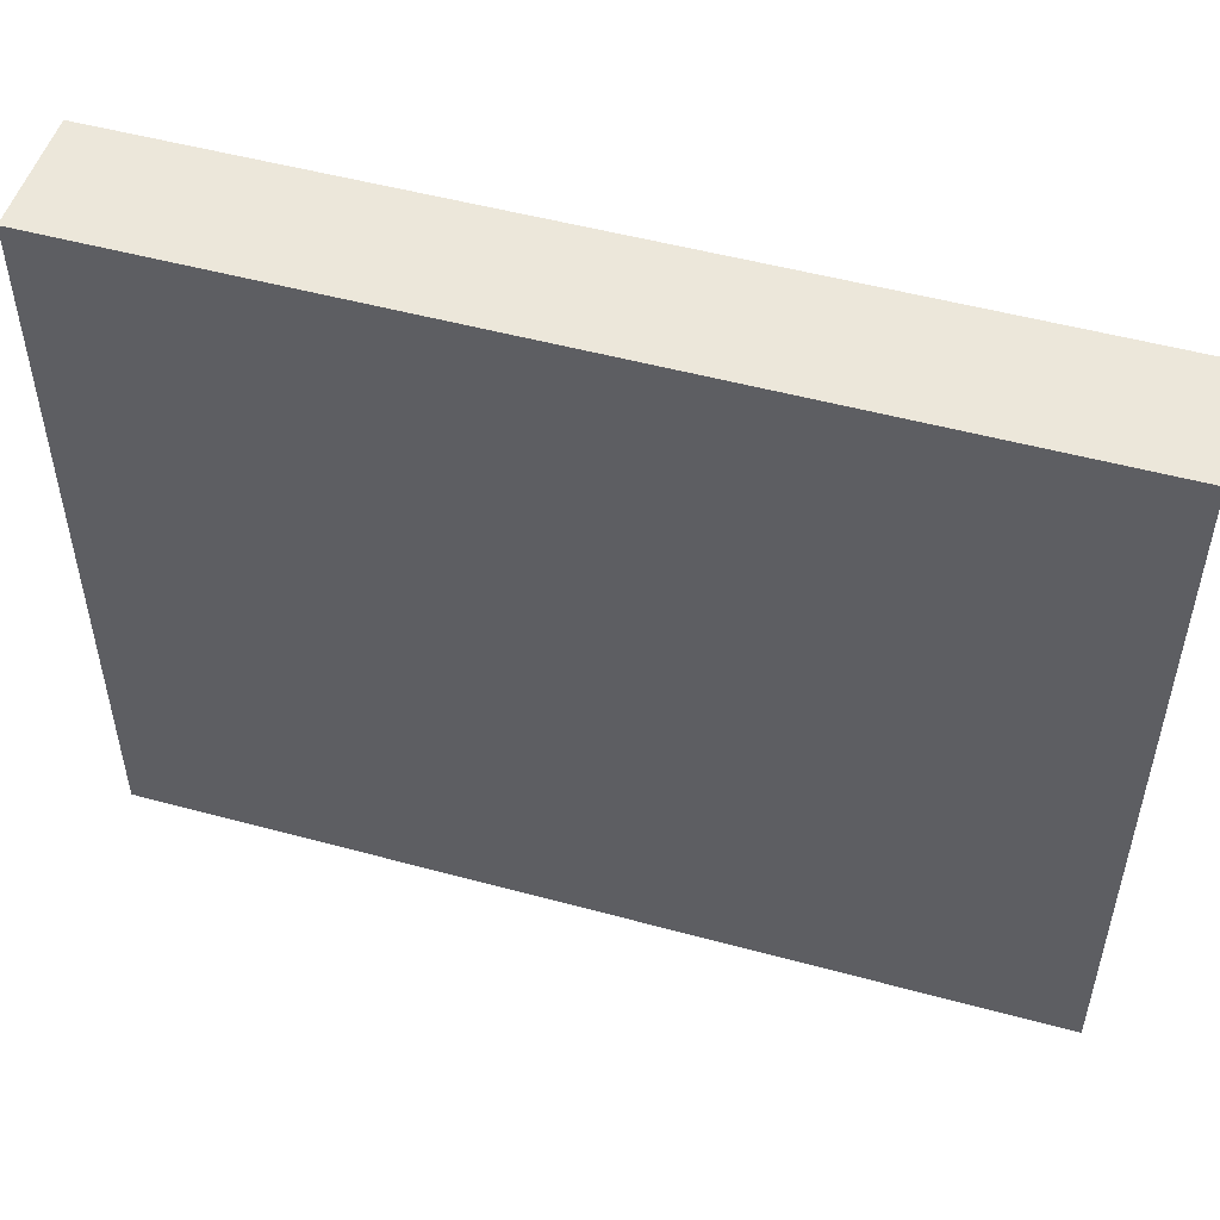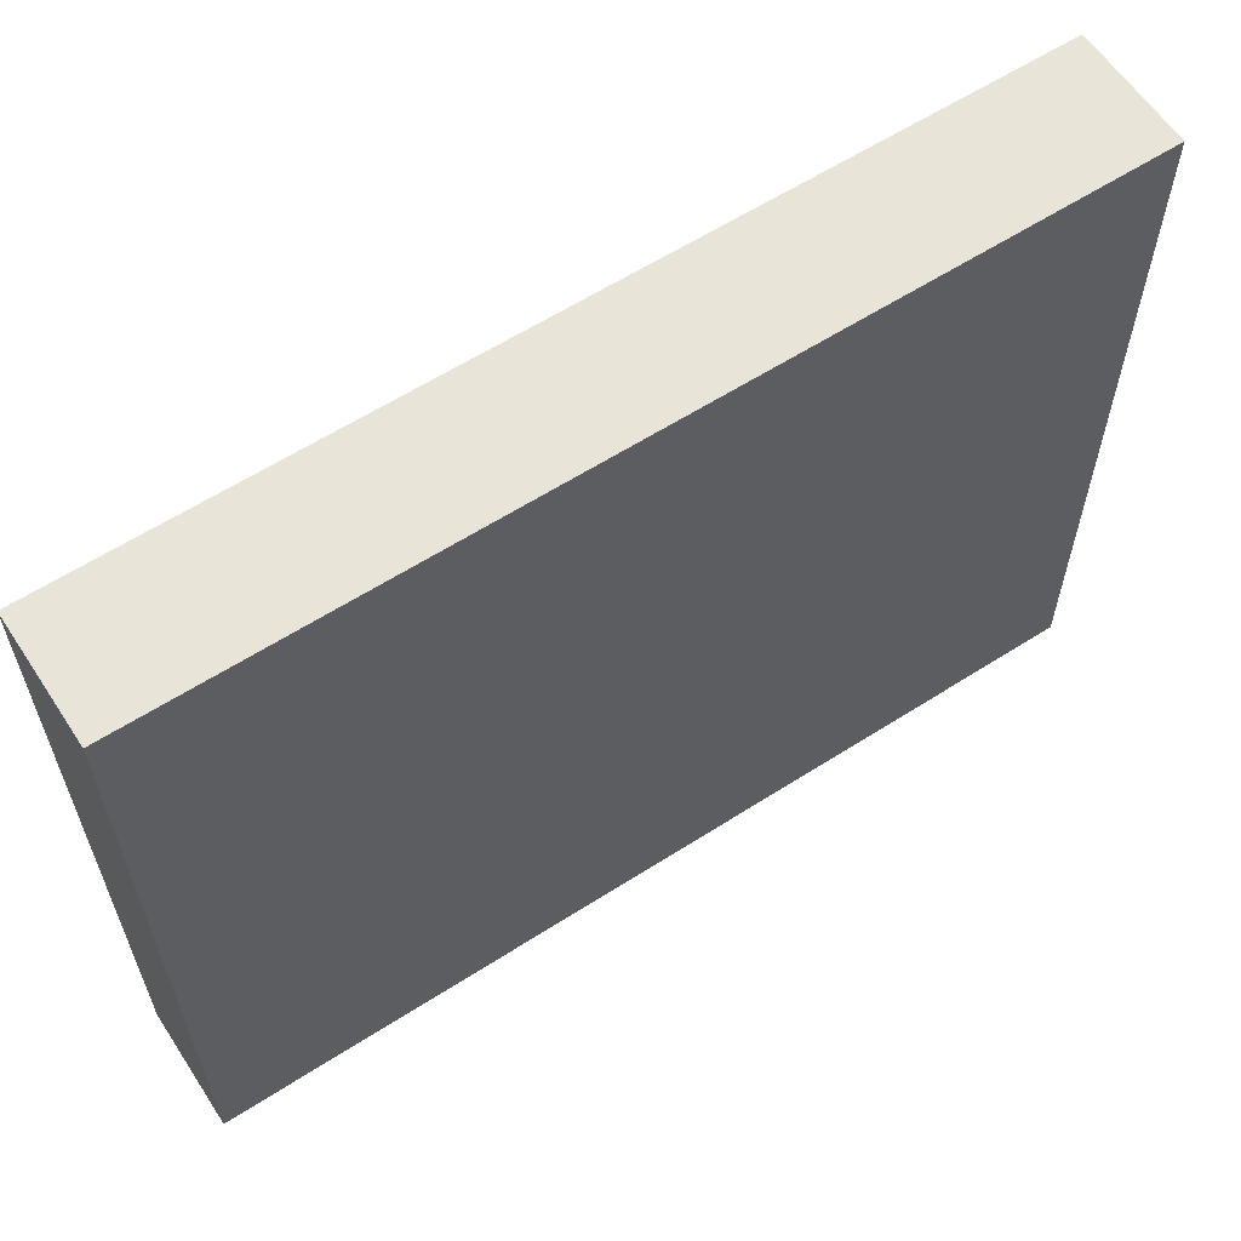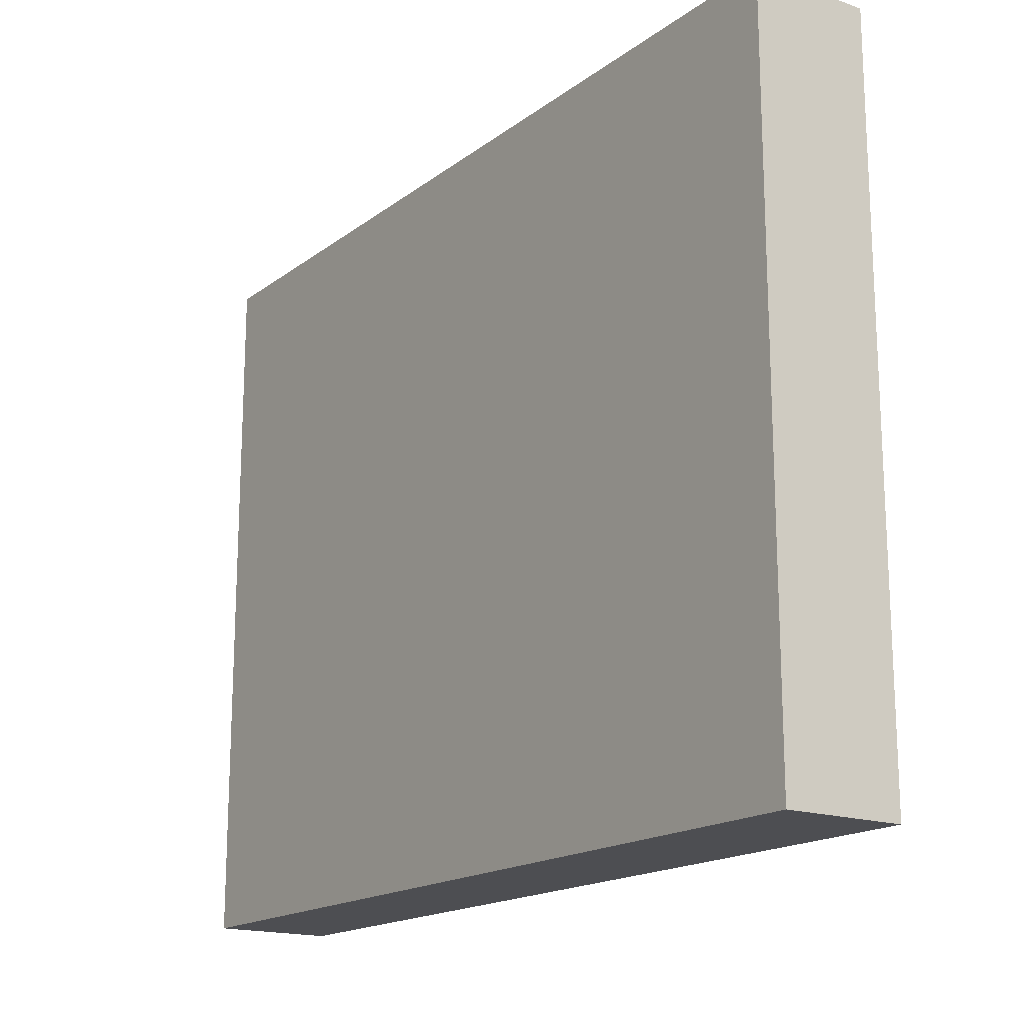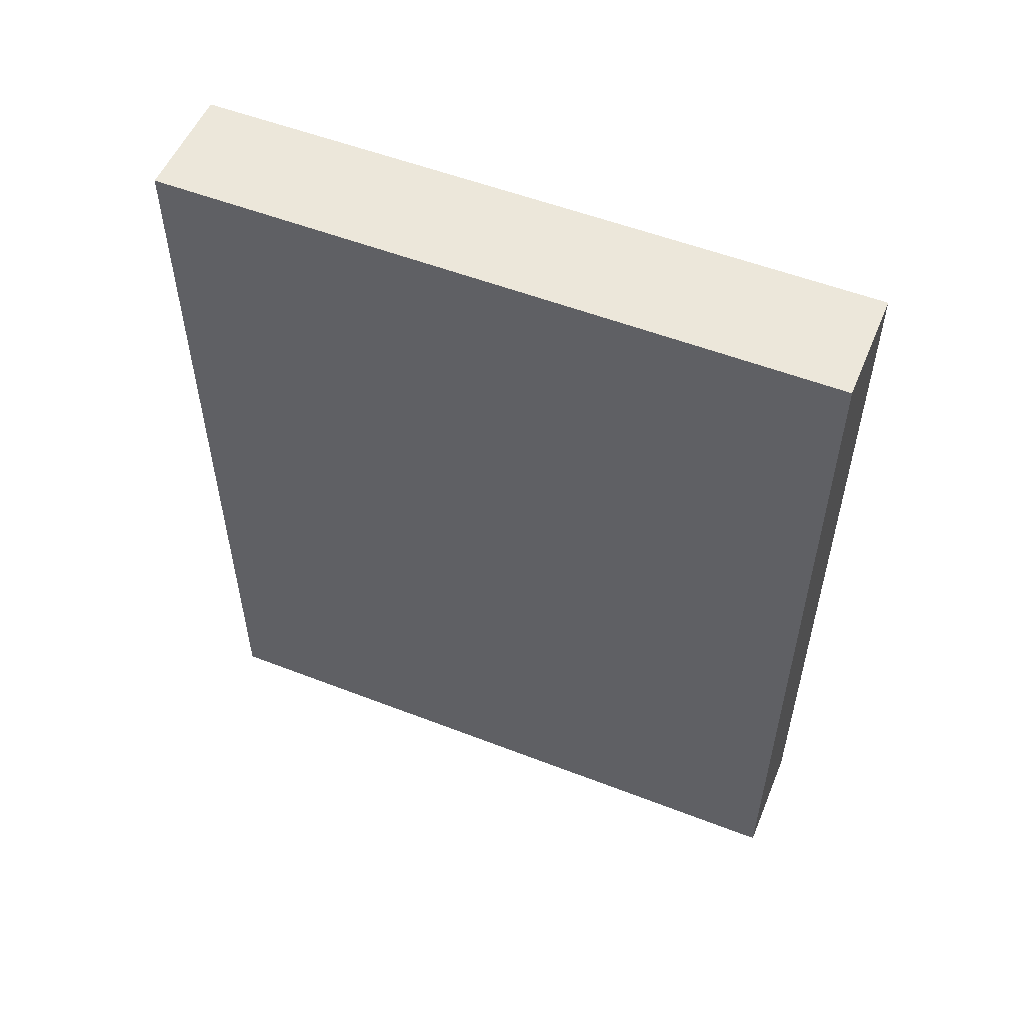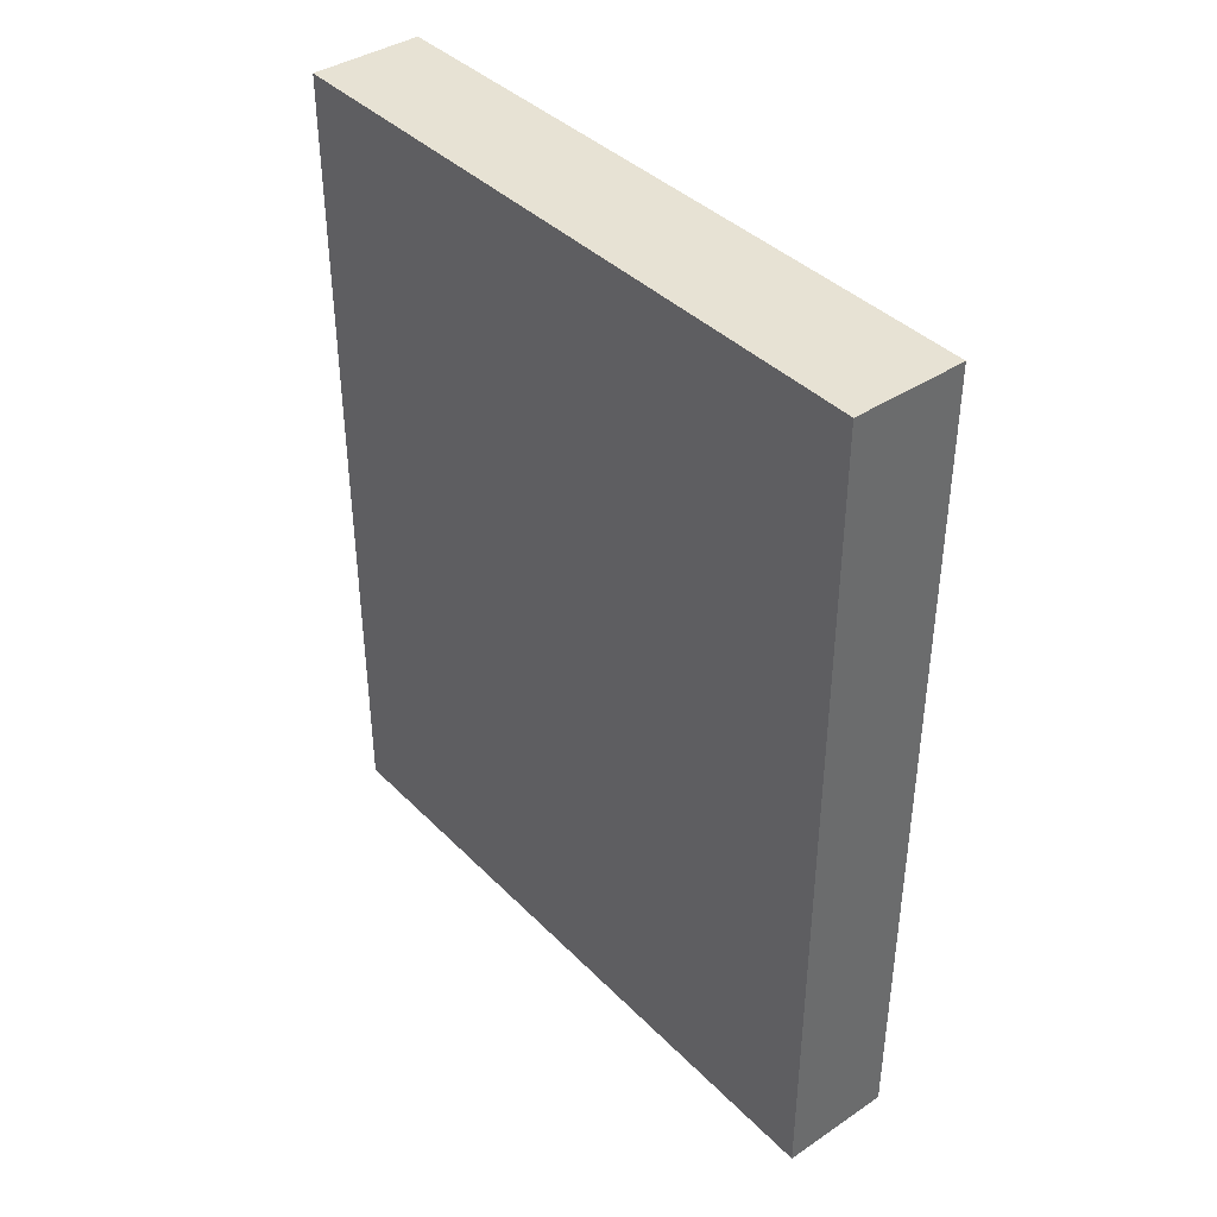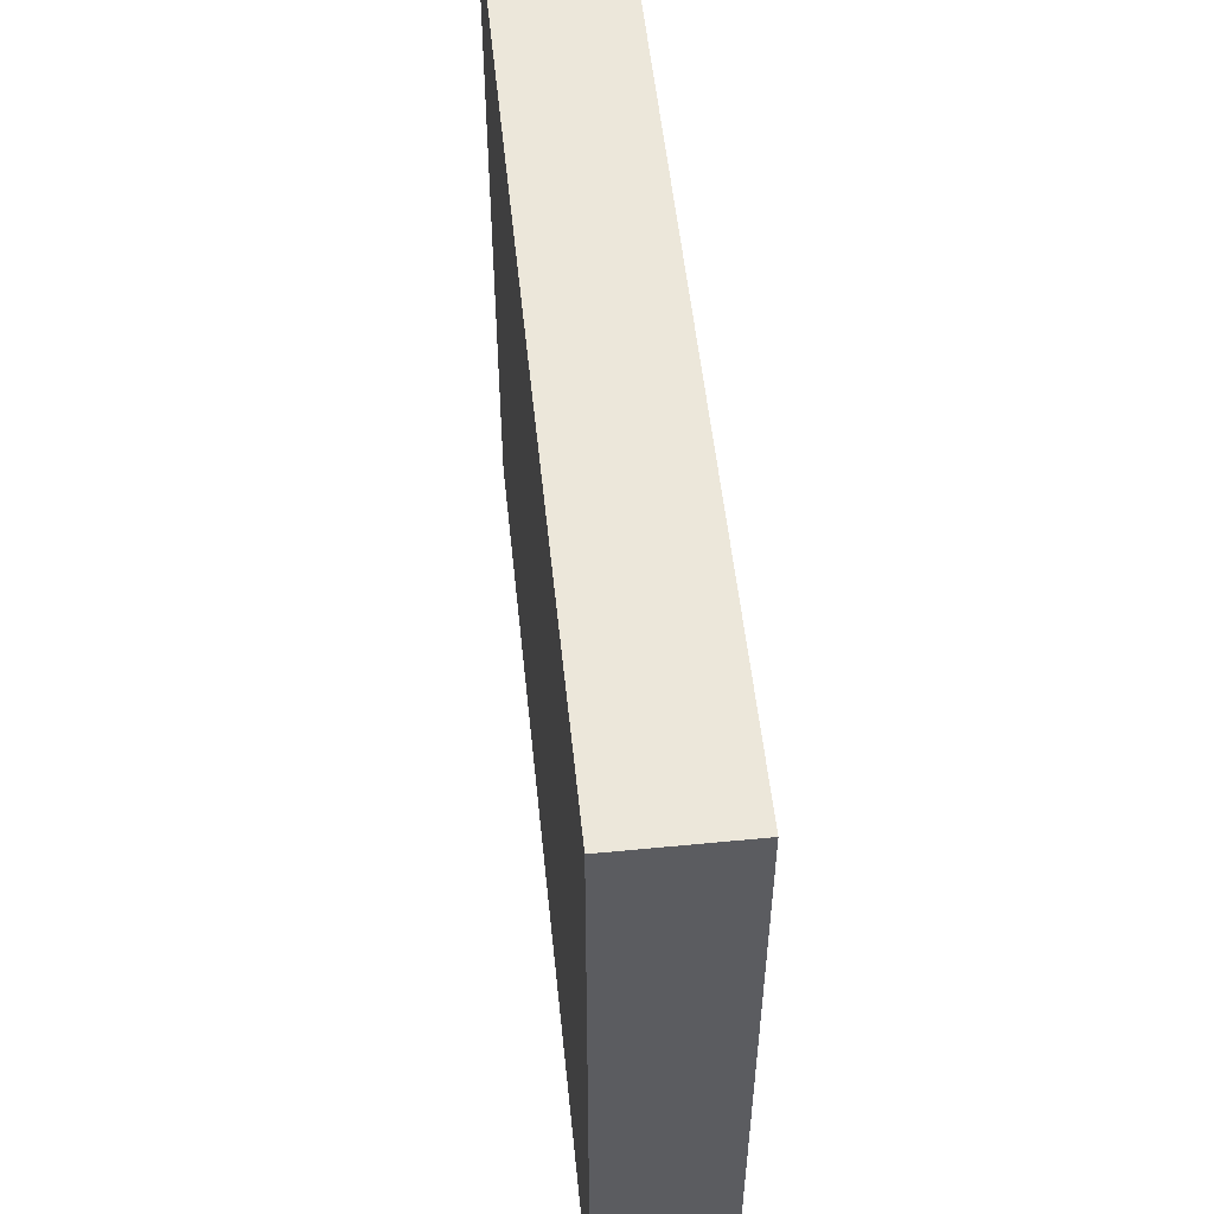
<metadata>
{"format":"obj","ext":"obj","renderer":"f3d","projection":"perspective","resolution":1024,"background":"white","views":[{"elev":51.1,"azim":106.5,"up":"+Y"},{"elev":60.7,"azim":-123.2,"up":"+Y"},{"elev":-17.2,"azim":-35.0,"up":"+Y"},{"elev":53.9,"azim":-67.6,"up":"+Z"},{"elev":39.8,"azim":-39.4,"up":"+Z"},{"elev":53.8,"azim":-5.9,"up":"+Y"}]}
</metadata>
<code>
v -0.003668 -0.02279 -0.02842
v -0.003668 -0.02279 0.02842
v -0.003668 0.02291 -0.02842
v -0.003668 0.02291 0.02842
v 0.003949 0.02291 -0.02842
v 0.003949 0.02291 0.02842
v 0.003949 -0.02279 -0.02842
v 0.003949 -0.02279 0.02842
f 3 1 2
f 1 7 2
f 1 3 7
f 3 2 4
f 2 6 4
f 6 2 8
f 2 7 8
f 6 3 4
f 3 6 5
f 7 3 5
f 6 7 5
f 7 6 8

</code>
